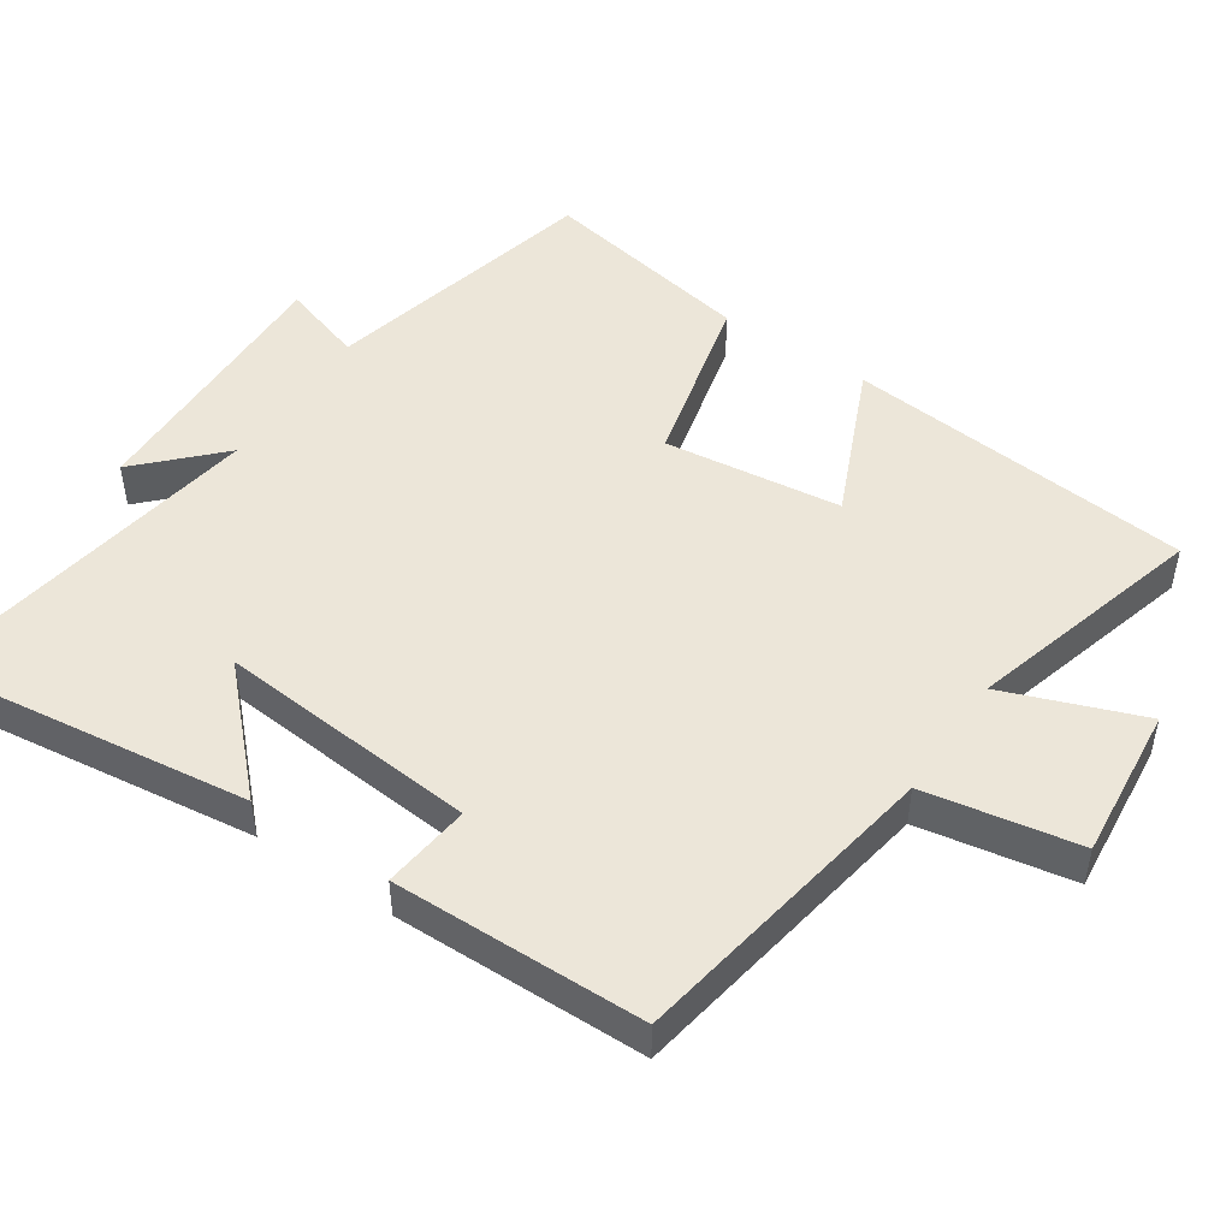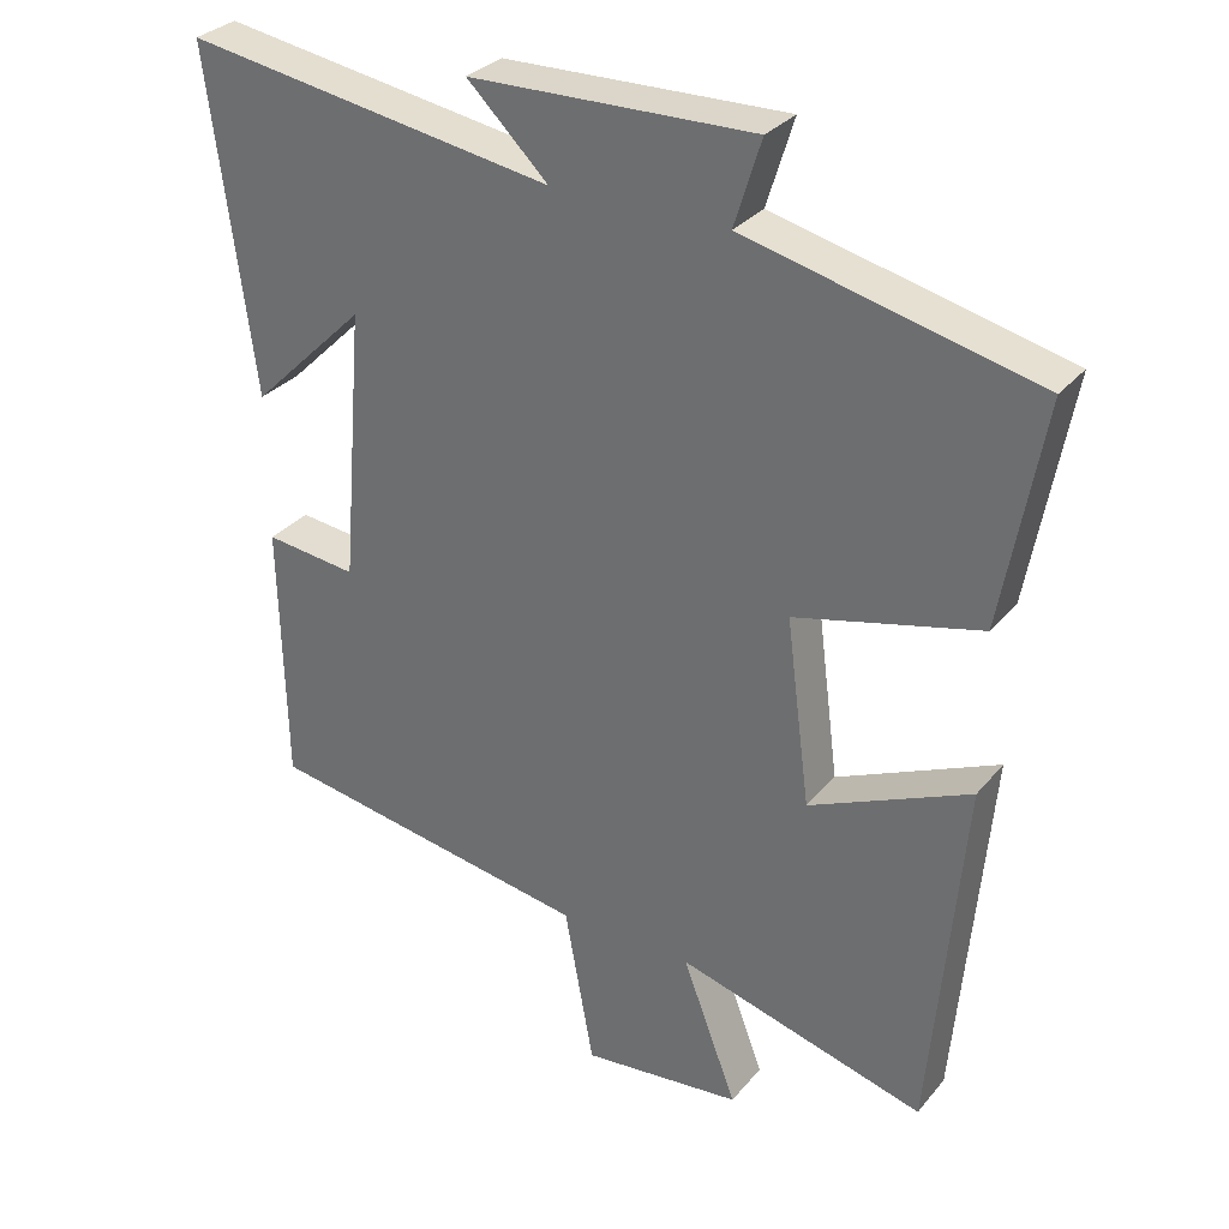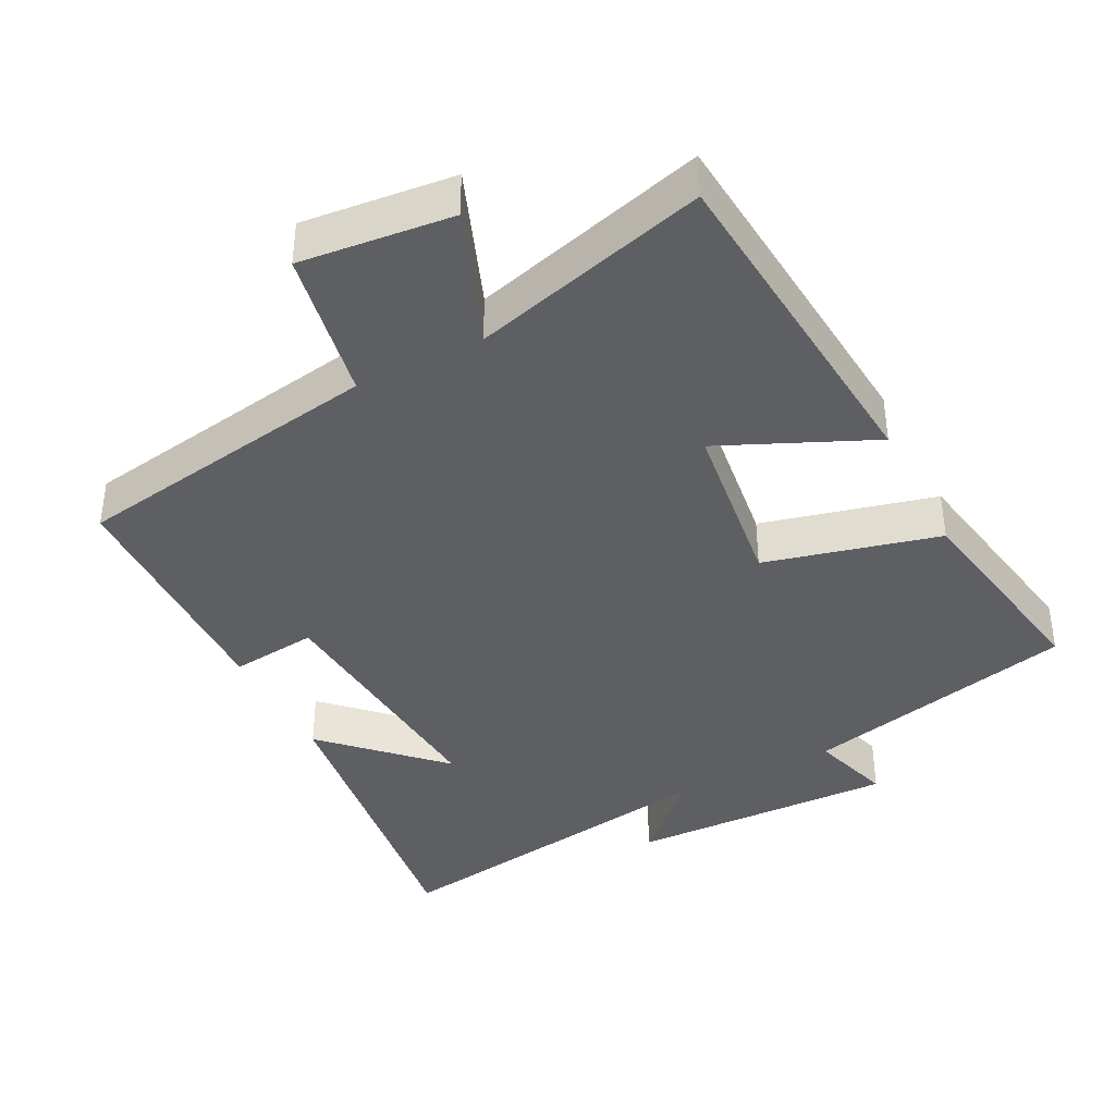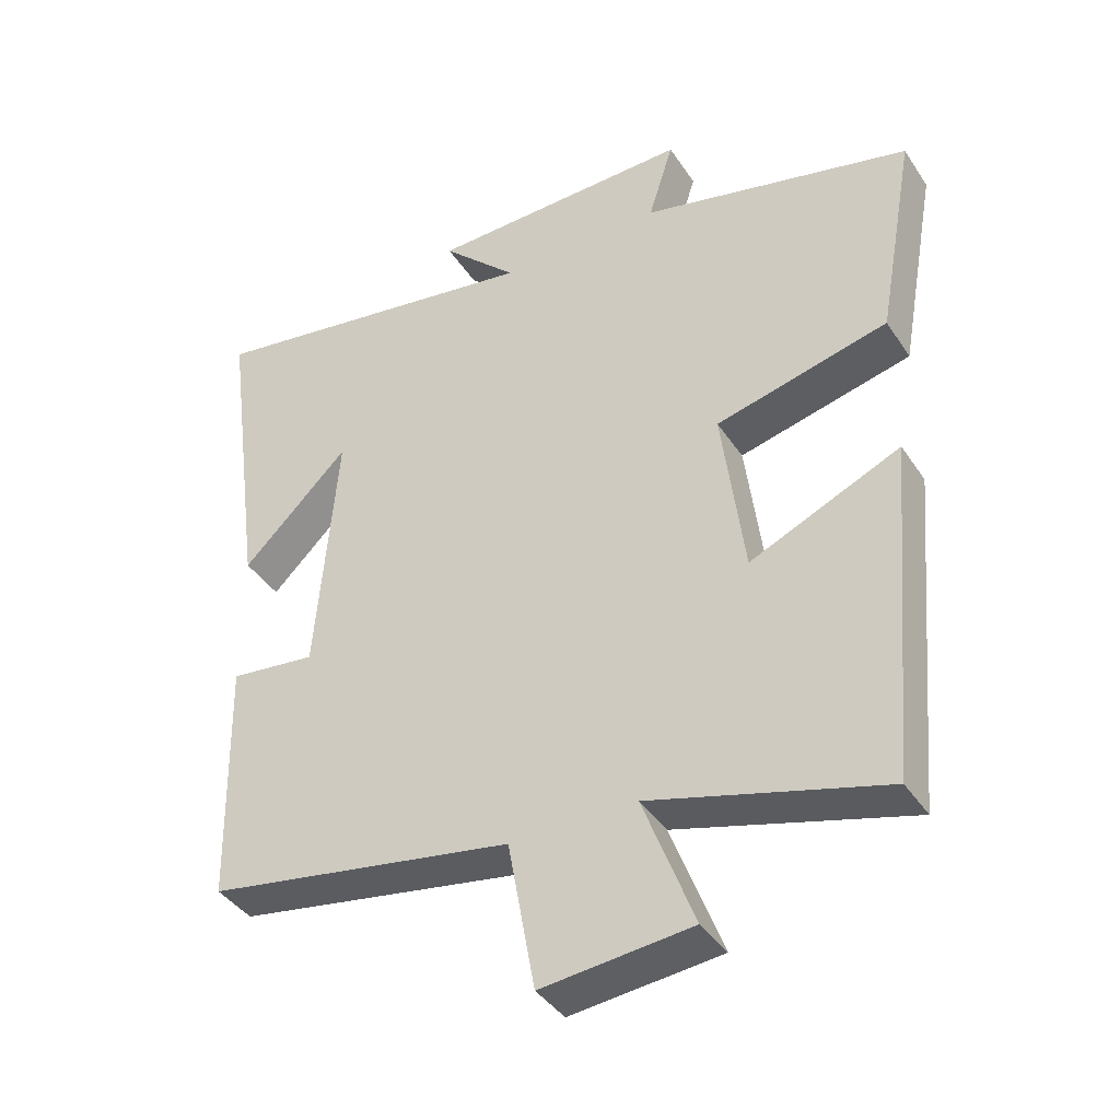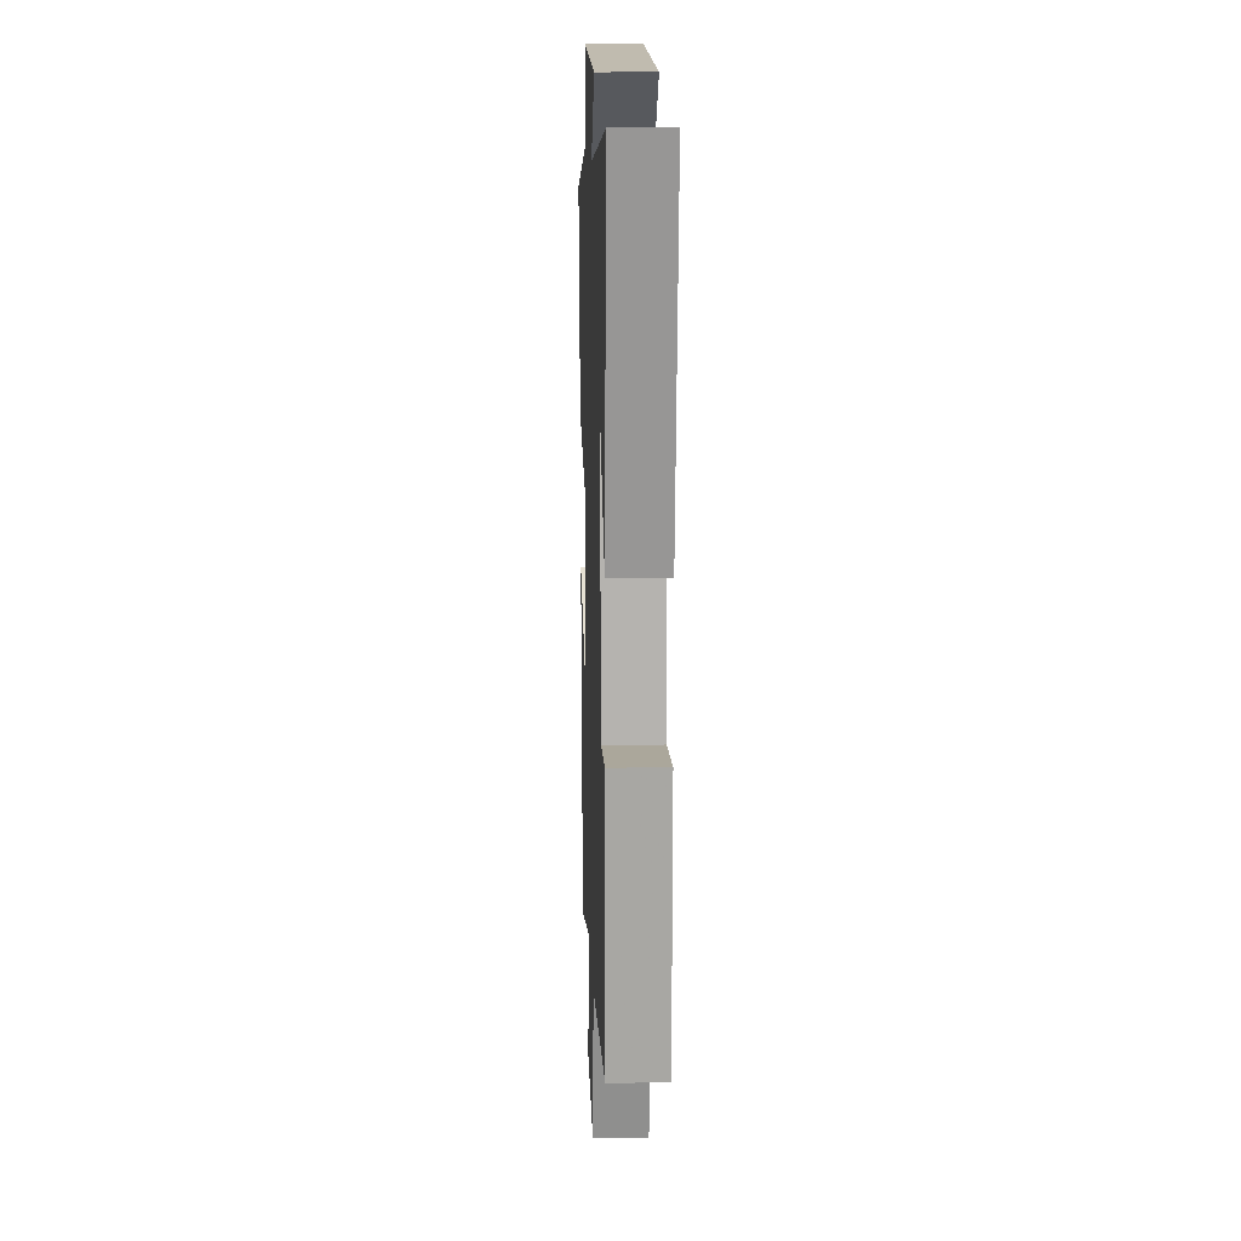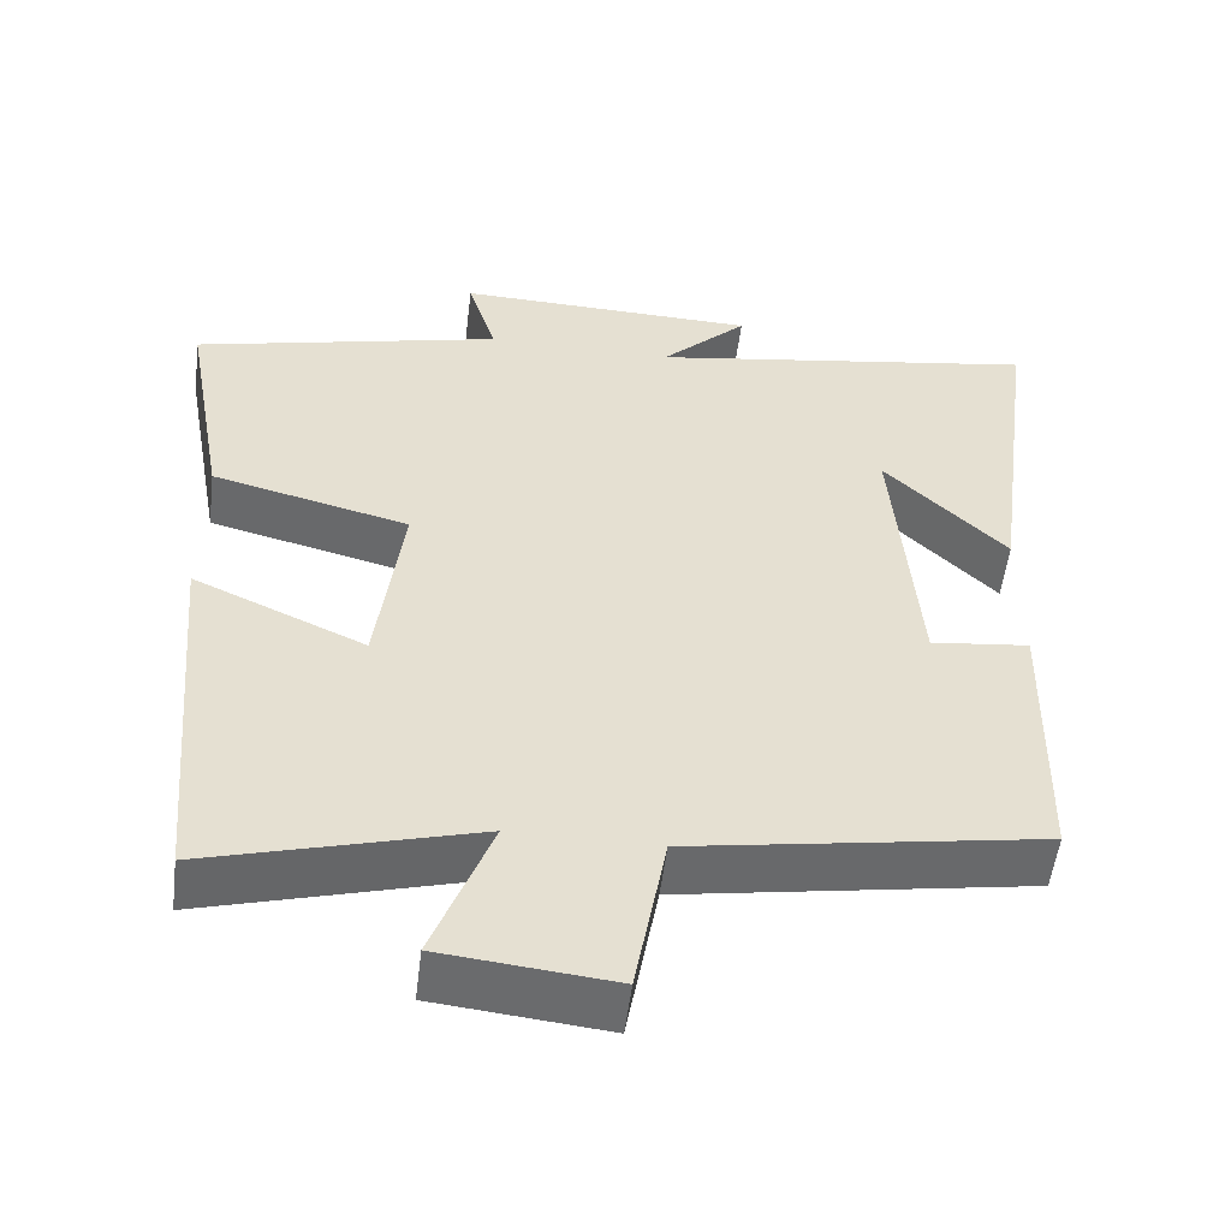
<metadata>
{"format":"obj","ext":"obj","renderer":"f3d","projection":"perspective","resolution":1024,"background":"white","views":[{"elev":49.0,"azim":124.0,"up":"+Y"},{"elev":30.9,"azim":-147.7,"up":"+Z"},{"elev":-39.6,"azim":-153.0,"up":"+Y"},{"elev":-40.0,"azim":-149.8,"up":"+Z"},{"elev":14.7,"azim":87.8,"up":"+Z"},{"elev":-53.3,"azim":-7.0,"up":"+Z"}]}
</metadata>
<code>
v 0.493 0.07 -0.427
v 0.055 0.07 -0.5
v 0.016 0.07 -0.714
v -0.198 0.07 -0.692
v -0.125 0.07 -0.5
v -0.457 0.07 -0.592
v -0.5 0.07 -0.106
v -0.286 0.07 -0.201
v -0.254 0.07 0.047
v -0.5 0.07 0.108
v -0.554 0.07 0.408
v -0.167 0.07 0.5
v -0.203 0.07 0.615
v 0.175 0.07 0.605
v 0.067 0.07 0.5
v 0.56 0.07 0.578
v 0.5 0.07 0.125
v 0.347 0.07 0.275
v 0.377 0.07 -0.089
v 0.5 0.07 -0.075
v 0.493 0 -0.427
v 0.055 0 -0.5
v 0.016 0 -0.714
v -0.198 0 -0.692
v -0.125 0 -0.5
v -0.457 0 -0.592
v -0.5 0 -0.106
v -0.286 0 -0.201
v -0.254 0 0.047
v -0.5 0 0.108
v -0.554 0 0.408
v -0.167 0 0.5
v -0.203 0 0.615
v 0.175 0 0.605
v 0.067 0 0.5
v 0.56 0 0.578
v 0.5 0 0.125
v 0.347 0 0.275
v 0.377 0 -0.089
v 0.5 0 -0.075
f 19 20 1 2
f 18 19 2
f 16 17 18
f 15 16 18
f 15 18 2
f 12 13 14 15
f 11 12 15
f 10 11 15
f 9 10 15
f 15 2 3
f 9 15 3
f 8 9 3
f 5 6 7 8
f 5 8 3
f 3 4 5
f 22 21 40 39
f 22 39 38
f 38 37 36
f 38 36 35
f 22 38 35
f 35 34 33 32
f 35 32 31
f 35 31 30
f 35 30 29
f 23 22 35
f 23 35 29
f 23 29 28
f 28 27 26 25
f 23 28 25
f 25 24 23
f 1 21 22 2
f 2 22 23 3
f 3 23 24 4
f 4 24 25 5
f 5 25 26 6
f 6 26 27 7
f 7 27 28 8
f 8 28 29 9
f 9 29 30 10
f 10 30 31 11
f 11 31 32 12
f 12 32 33 13
f 13 33 34 14
f 14 34 35 15
f 15 35 36 16
f 16 36 37 17
f 17 37 38 18
f 18 38 39 19
f 19 39 40 20
f 20 40 21 1

</code>
